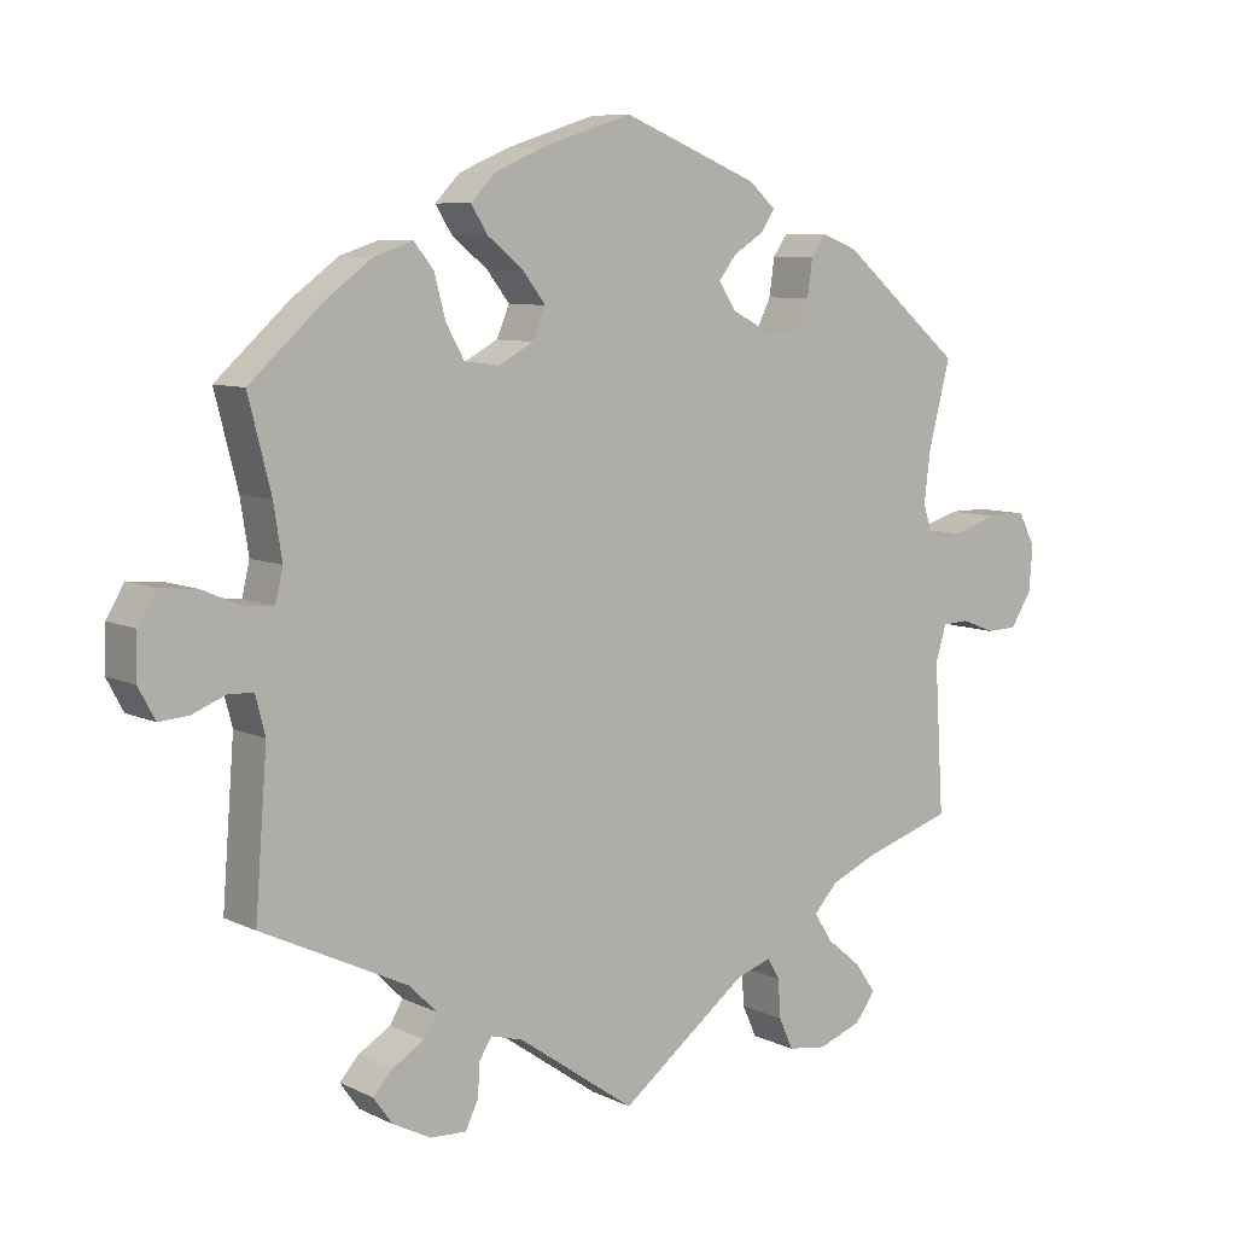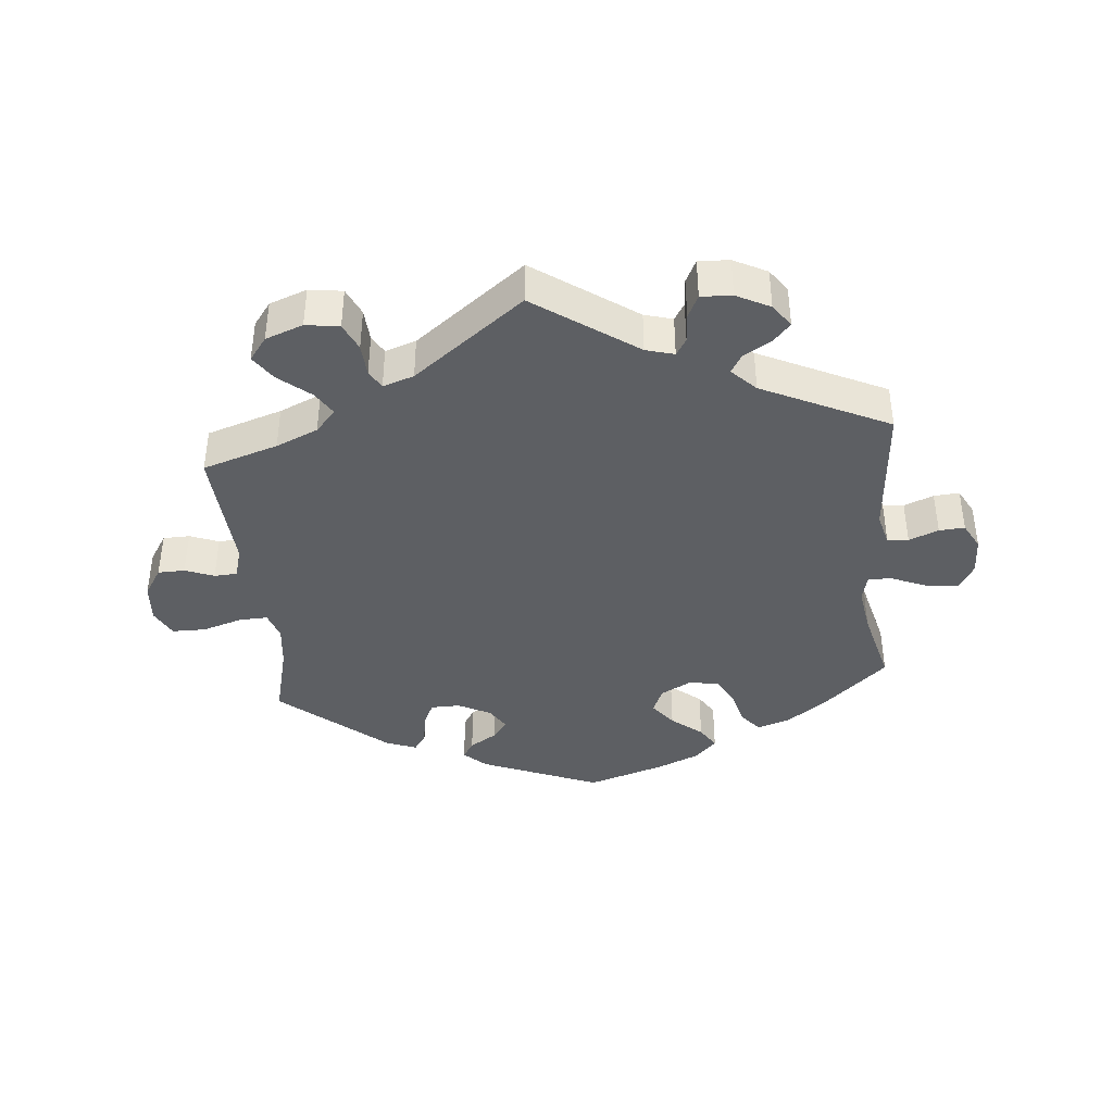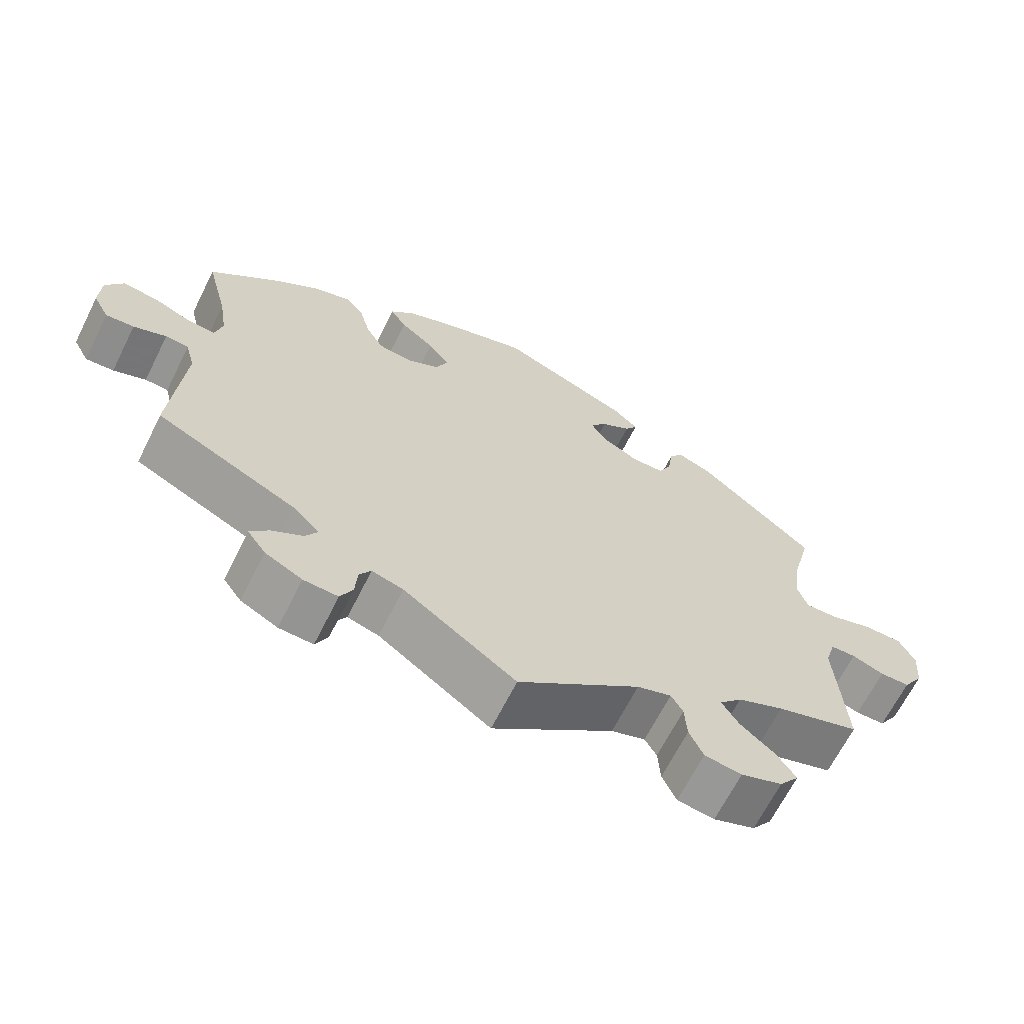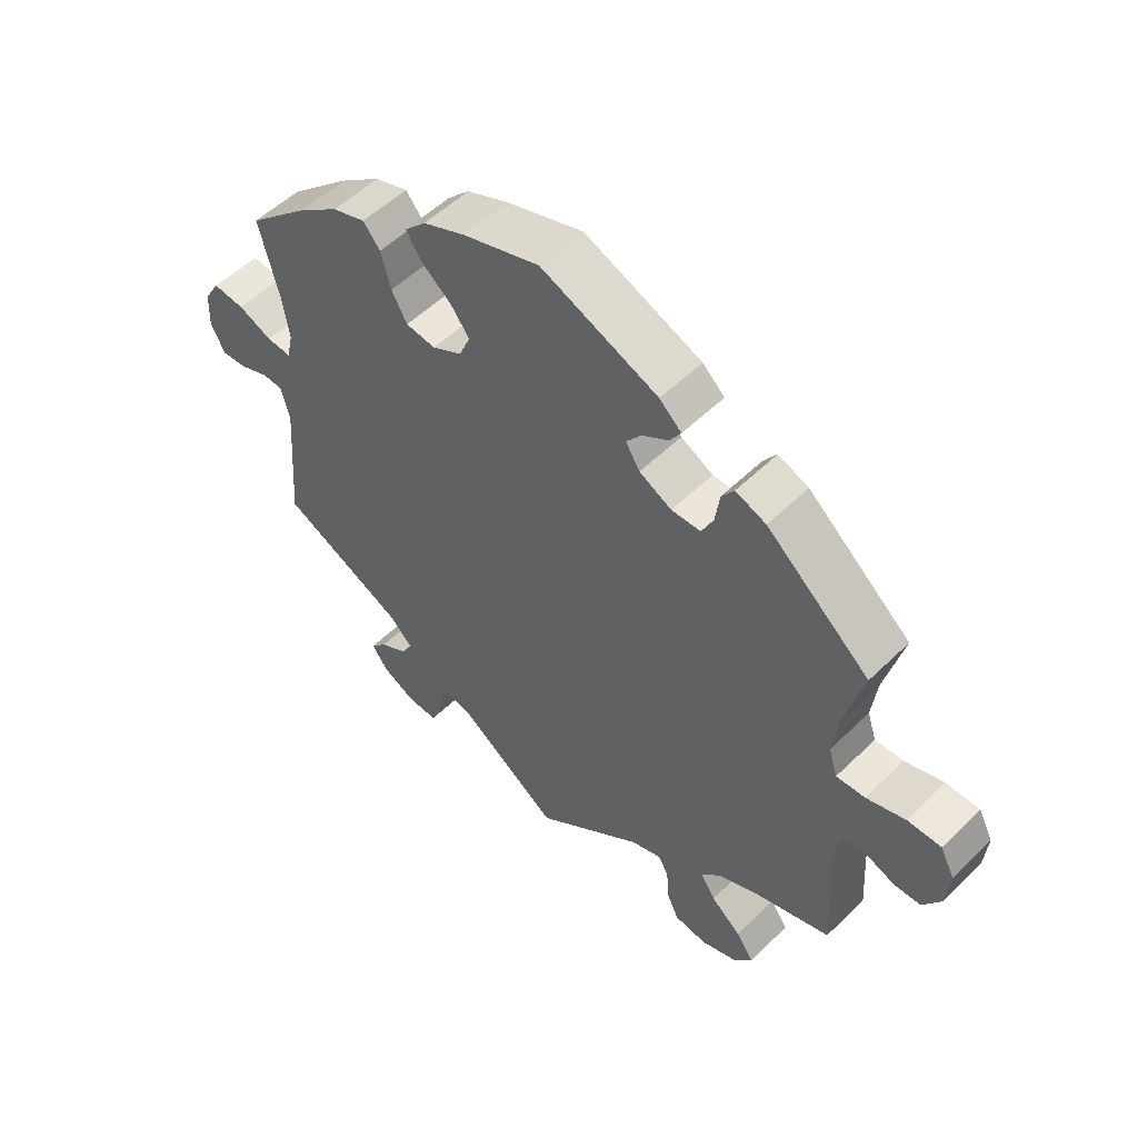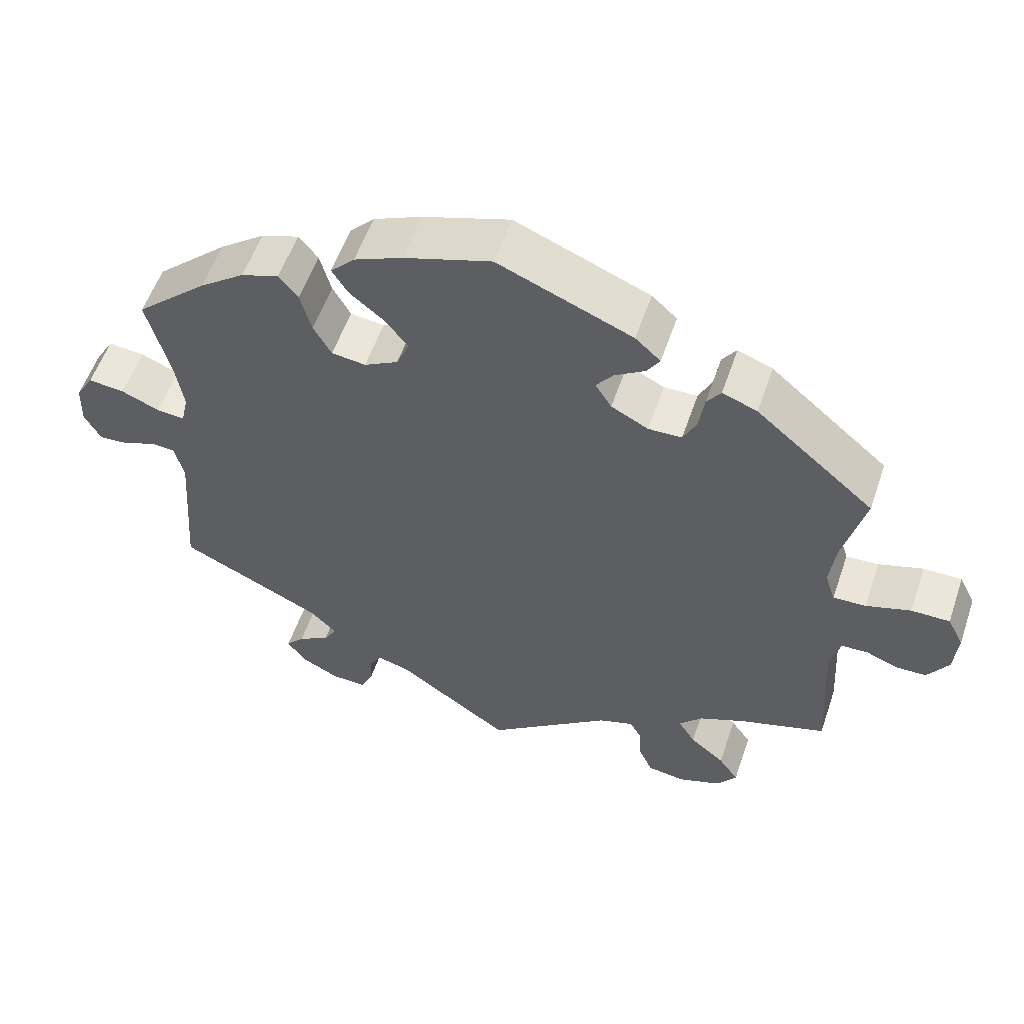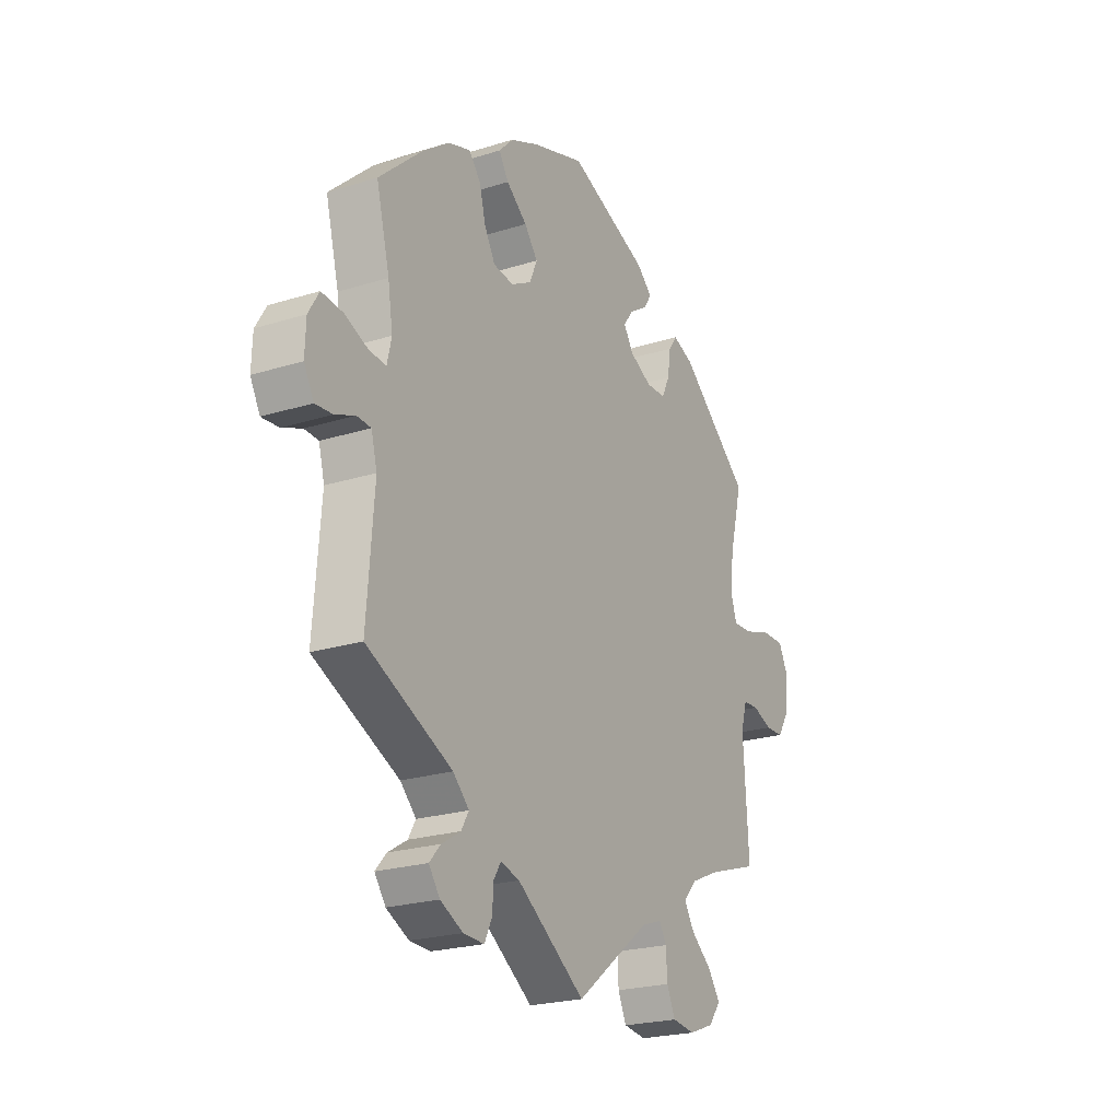
<metadata>
{"format":"obj","ext":"obj","renderer":"f3d","projection":"perspective","resolution":1024,"background":"white","views":[{"elev":7.9,"azim":-37.3,"up":"+Z"},{"elev":-40.0,"azim":-174.7,"up":"+Y"},{"elev":-66.2,"azim":-26.6,"up":"+Z"},{"elev":53.5,"azim":44.0,"up":"+Z"},{"elev":55.8,"azim":18.8,"up":"+Z"},{"elev":-22.6,"azim":-61.6,"up":"+Z"}]}
</metadata>
<code>
v -0.154 0.07 -0.47
v -0.197 0.07 -0.458
v -0.213 0.07 -0.484
v -0.216 0.07 -0.528
v -0.233 0.07 -0.563
v -0.28 0.07 -0.561
v -0.331 0.07 -0.535
v -0.356 0.07 -0.5
v -0.331 0.07 -0.472
v -0.288 0.07 -0.446
v -0.271 0.07 -0.417
v -0.307 0.07 -0.381
v -0.5 0.07 -0.289
v -0.484 0.07 -0.083
v -0.497 0.07 -0.033
v -0.529 0.07 -0.031
v -0.574 0.07 -0.049
v -0.613 0.07 -0.052
v -0.635 0.07 -0.011
v -0.633 0.07 0.047
v -0.609 0.07 0.087
v -0.56 0.07 0.082
v -0.508 0.07 0.06
v -0.47 0.07 0.057
v -0.46 0.07 0.1
v -0.471 0.07 0.17
v -0.501 0.07 0.288
v -0.404 0.07 0.376
v -0.343 0.07 0.421
v -0.292 0.07 0.438
v -0.266 0.07 0.406
v -0.251 0.07 0.35
v -0.227 0.07 0.307
v -0.181 0.07 0.301
v -0.135 0.07 0.326
v -0.118 0.07 0.366
v -0.148 0.07 0.405
v -0.195 0.07 0.443
v -0.217 0.07 0.478
v -0.184 0.07 0.512
v -0.119 0.07 0.54
v -0.001 0.07 0.578
v 0.18 0.07 0.504
v 0.214 0.07 0.473
v 0.197 0.07 0.446
v 0.156 0.07 0.42
v 0.133 0.07 0.39
v 0.155 0.07 0.355
v 0.205 0.07 0.329
v 0.25 0.07 0.33
v 0.268 0.07 0.367
v 0.275 0.07 0.416
v 0.294 0.07 0.443
v 0.341 0.07 0.425
v 0.501 0.07 0.289
v 0.472 0.07 0.175
v 0.464 0.07 0.109
v 0.478 0.07 0.066
v 0.522 0.07 0.068
v 0.582 0.07 0.087
v 0.634 0.07 0.087
v 0.656 0.07 0.044
v 0.651 0.07 -0.016
v 0.623 0.07 -0.06
v 0.582 0.07 -0.061
v 0.538 0.07 -0.044
v 0.503 0.07 -0.046
v 0.489 0.07 -0.093
v 0.501 0.07 -0.289
v 0.386 0.07 -0.326
v 0.322 0.07 -0.354
v 0.291 0.07 -0.388
v 0.314 0.07 -0.425
v 0.361 0.07 -0.464
v 0.388 0.07 -0.503
v 0.361 0.07 -0.539
v 0.304 0.07 -0.56
v 0.253 0.07 -0.553
v 0.234 0.07 -0.511
v 0.231 0.07 -0.461
v 0.215 0.07 -0.433
v 0.168 0.07 -0.449
v 0 0.07 -0.578
v -0.154 0 -0.47
v -0.197 0 -0.458
v -0.213 0 -0.484
v -0.216 0 -0.528
v -0.233 0 -0.563
v -0.28 0 -0.561
v -0.331 0 -0.535
v -0.356 0 -0.5
v -0.331 0 -0.472
v -0.288 0 -0.446
v -0.271 0 -0.417
v -0.307 0 -0.381
v -0.5 0 -0.289
v -0.484 0 -0.083
v -0.497 0 -0.033
v -0.529 0 -0.031
v -0.574 0 -0.049
v -0.613 0 -0.052
v -0.635 0 -0.011
v -0.633 0 0.047
v -0.609 0 0.087
v -0.56 0 0.082
v -0.508 0 0.06
v -0.47 0 0.057
v -0.46 0 0.1
v -0.471 0 0.17
v -0.501 0 0.288
v -0.404 0 0.376
v -0.343 0 0.421
v -0.292 0 0.438
v -0.266 0 0.406
v -0.251 0 0.35
v -0.227 0 0.307
v -0.181 0 0.301
v -0.135 0 0.326
v -0.118 0 0.366
v -0.148 0 0.405
v -0.195 0 0.443
v -0.217 0 0.478
v -0.184 0 0.512
v -0.119 0 0.54
v -0.001 0 0.578
v 0.18 0 0.504
v 0.214 0 0.473
v 0.197 0 0.446
v 0.156 0 0.42
v 0.133 0 0.39
v 0.155 0 0.355
v 0.205 0 0.329
v 0.25 0 0.33
v 0.268 0 0.367
v 0.275 0 0.416
v 0.294 0 0.443
v 0.341 0 0.425
v 0.501 0 0.289
v 0.472 0 0.175
v 0.464 0 0.109
v 0.478 0 0.066
v 0.522 0 0.068
v 0.582 0 0.087
v 0.634 0 0.087
v 0.656 0 0.044
v 0.651 0 -0.016
v 0.623 0 -0.06
v 0.582 0 -0.061
v 0.538 0 -0.044
v 0.503 0 -0.046
v 0.489 0 -0.093
v 0.501 0 -0.289
v 0.386 0 -0.326
v 0.322 0 -0.354
v 0.291 0 -0.388
v 0.314 0 -0.425
v 0.361 0 -0.464
v 0.388 0 -0.503
v 0.361 0 -0.539
v 0.304 0 -0.56
v 0.253 0 -0.553
v 0.234 0 -0.511
v 0.231 0 -0.461
v 0.215 0 -0.433
v 0.168 0 -0.449
v 0 0 -0.578
f 82 83 1
f 81 82 1 2
f 77 78 79 80
f 77 80 81
f 76 77 81
f 73 74 75 76
f 72 73 76 81
f 71 72 81 2
f 68 69 70
f 67 68 70 71
f 63 64 65 66
f 63 66 67
f 62 63 67
f 59 60 61 62
f 58 59 62 67
f 57 58 67 71
f 53 54 55 56
f 51 52 53 56
f 50 51 56 57
f 49 50 57 71
f 43 44 45 46
f 43 46 47
f 42 43 47
f 41 42 47 48
f 37 38 39 40
f 36 37 40 41
f 29 30 31 32
f 29 32 33
f 26 27 28 29
f 25 26 29 33
f 24 25 33 34
f 20 21 22 23
f 20 23 24
f 19 20 24
f 16 17 18 19
f 15 16 19 24
f 14 15 24 34
f 12 13 14 34
f 7 8 9 10
f 7 10 11
f 6 7 11
f 3 4 5 6
f 2 3 6 11
f 48 49 71 2
f 36 41 48
f 35 36 48 2
f 12 34 35
f 2 11 12 35
f 84 166 165
f 85 84 165 164
f 163 162 161 160
f 164 163 160
f 164 160 159
f 159 158 157 156
f 164 159 156 155
f 85 164 155 154
f 153 152 151
f 154 153 151 150
f 149 148 147 146
f 150 149 146
f 150 146 145
f 145 144 143 142
f 150 145 142 141
f 154 150 141 140
f 139 138 137 136
f 139 136 135 134
f 140 139 134 133
f 154 140 133 132
f 129 128 127 126
f 130 129 126
f 130 126 125
f 131 130 125 124
f 123 122 121 120
f 124 123 120 119
f 115 114 113 112
f 116 115 112
f 112 111 110 109
f 116 112 109 108
f 117 116 108 107
f 106 105 104 103
f 107 106 103
f 107 103 102
f 102 101 100 99
f 107 102 99 98
f 117 107 98 97
f 117 97 96 95
f 93 92 91 90
f 94 93 90
f 94 90 89
f 89 88 87 86
f 94 89 86 85
f 85 154 132 131
f 131 124 119
f 85 131 119 118
f 118 117 95
f 118 95 94 85
f 1 84 85 2
f 2 85 86 3
f 3 86 87 4
f 4 87 88 5
f 5 88 89 6
f 6 89 90 7
f 7 90 91 8
f 8 91 92 9
f 9 92 93 10
f 10 93 94 11
f 11 94 95 12
f 12 95 96 13
f 13 96 97 14
f 14 97 98 15
f 15 98 99 16
f 16 99 100 17
f 17 100 101 18
f 18 101 102 19
f 19 102 103 20
f 20 103 104 21
f 21 104 105 22
f 22 105 106 23
f 23 106 107 24
f 24 107 108 25
f 25 108 109 26
f 26 109 110 27
f 27 110 111 28
f 28 111 112 29
f 29 112 113 30
f 30 113 114 31
f 31 114 115 32
f 32 115 116 33
f 33 116 117 34
f 34 117 118 35
f 35 118 119 36
f 36 119 120 37
f 37 120 121 38
f 38 121 122 39
f 39 122 123 40
f 40 123 124 41
f 41 124 125 42
f 42 125 126 43
f 43 126 127 44
f 44 127 128 45
f 45 128 129 46
f 46 129 130 47
f 47 130 131 48
f 48 131 132 49
f 49 132 133 50
f 50 133 134 51
f 51 134 135 52
f 52 135 136 53
f 53 136 137 54
f 54 137 138 55
f 55 138 139 56
f 56 139 140 57
f 57 140 141 58
f 58 141 142 59
f 59 142 143 60
f 60 143 144 61
f 61 144 145 62
f 62 145 146 63
f 63 146 147 64
f 64 147 148 65
f 65 148 149 66
f 66 149 150 67
f 67 150 151 68
f 68 151 152 69
f 69 152 153 70
f 70 153 154 71
f 71 154 155 72
f 72 155 156 73
f 73 156 157 74
f 74 157 158 75
f 75 158 159 76
f 76 159 160 77
f 77 160 161 78
f 78 161 162 79
f 79 162 163 80
f 80 163 164 81
f 81 164 165 82
f 82 165 166 83
f 83 166 84 1

</code>
